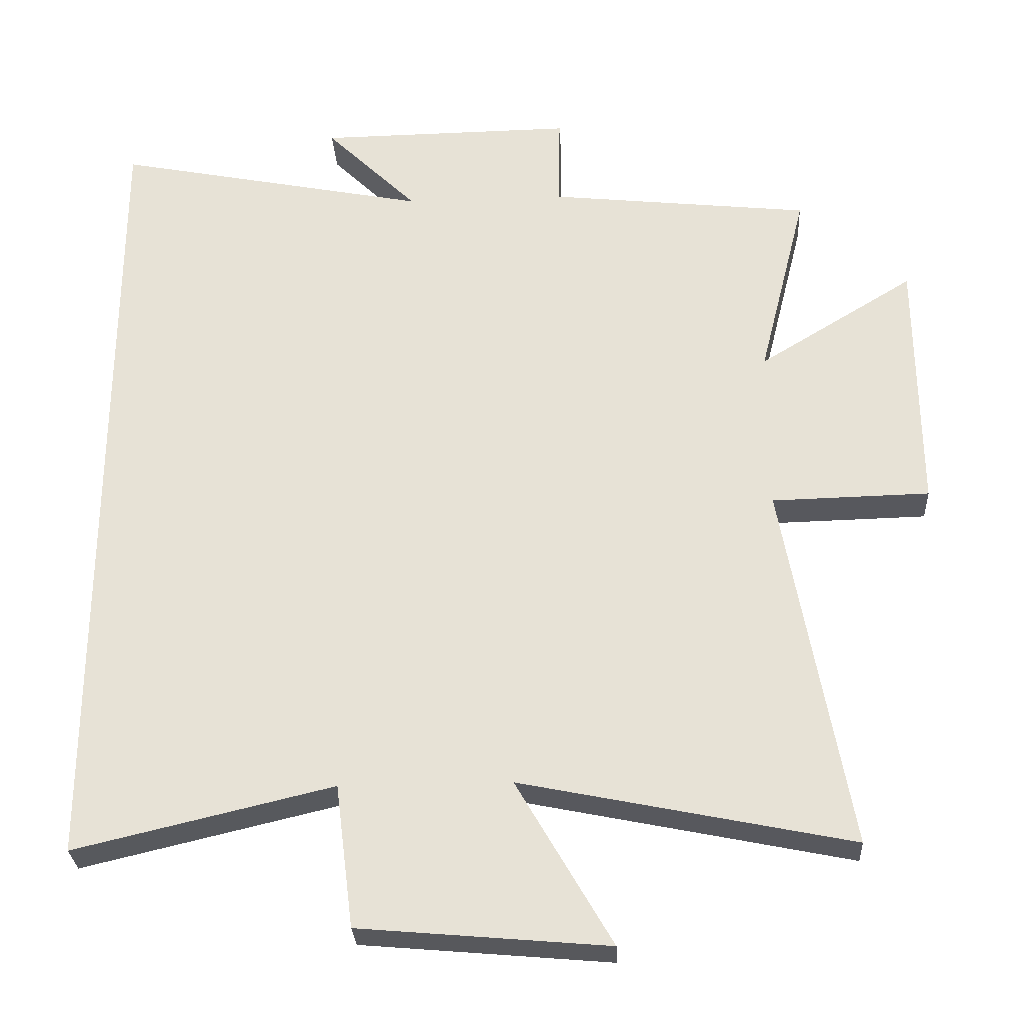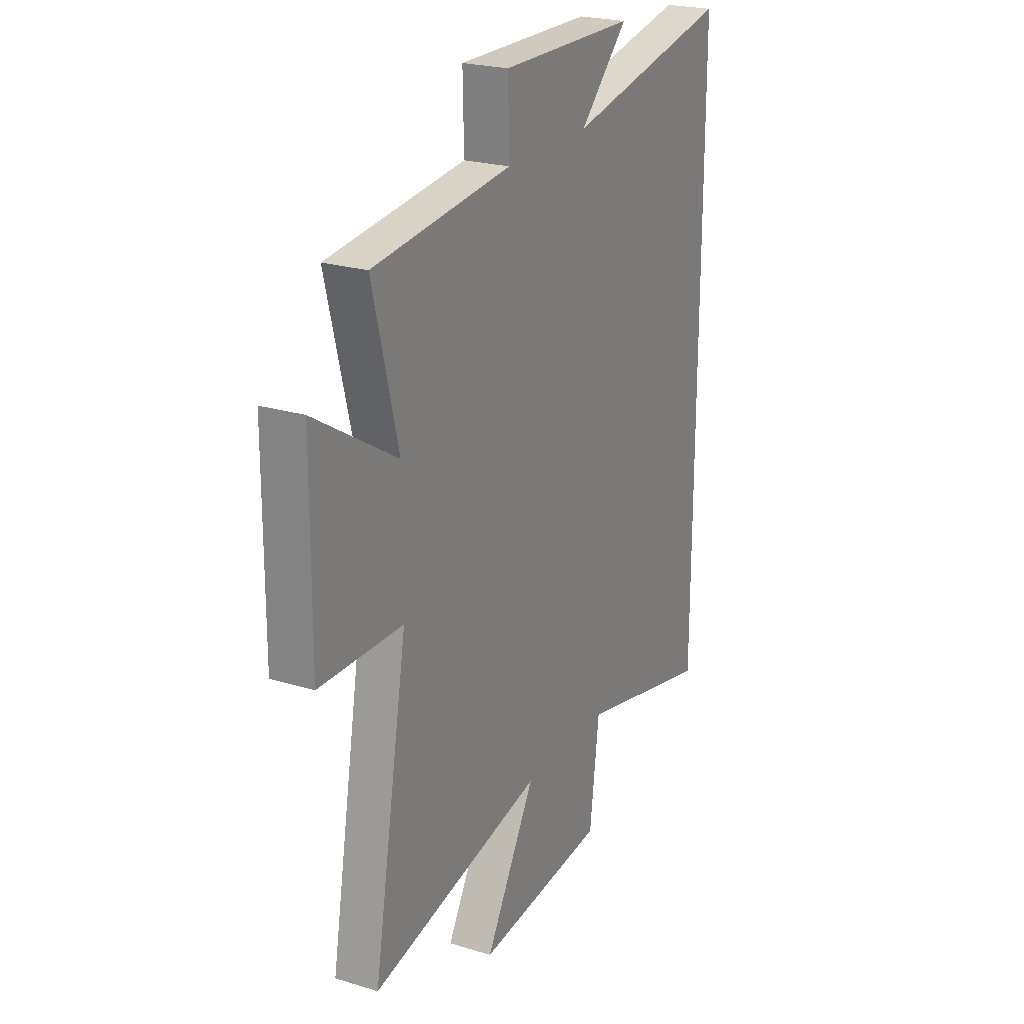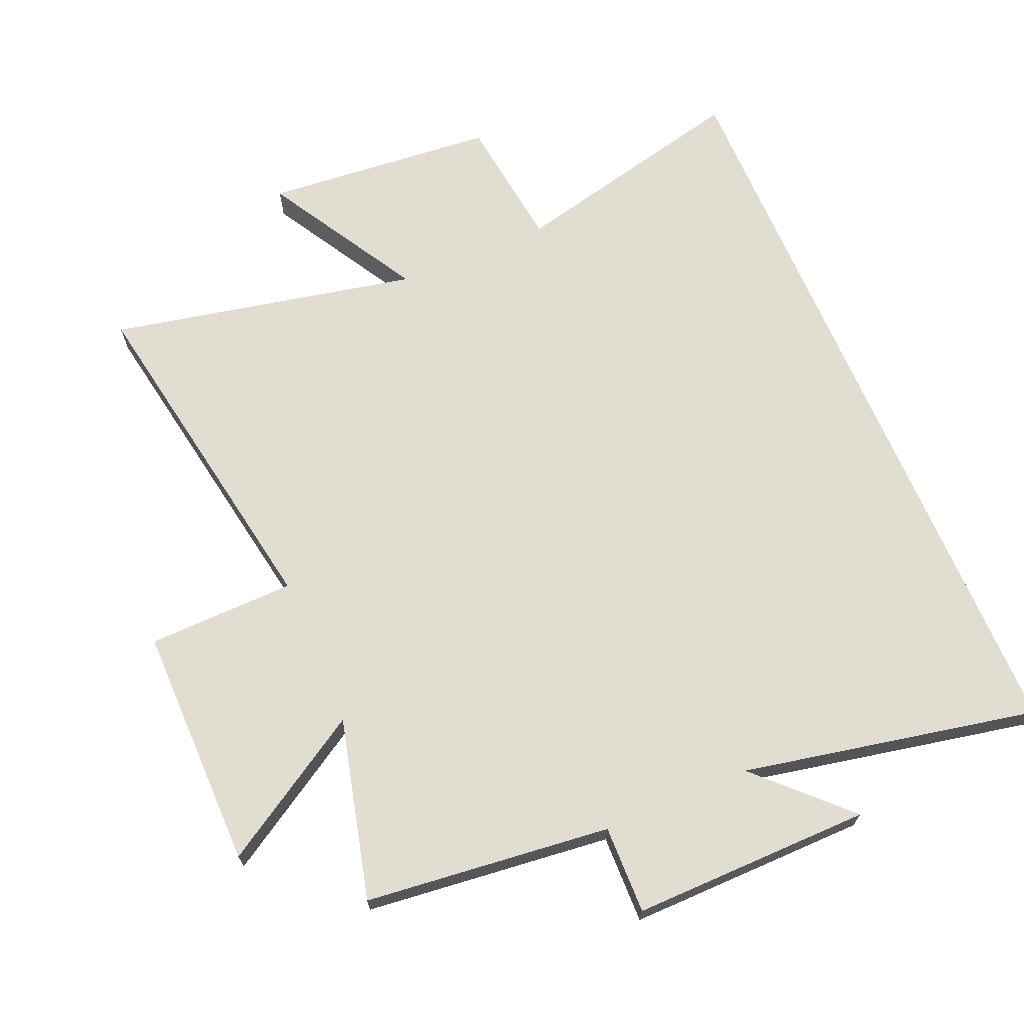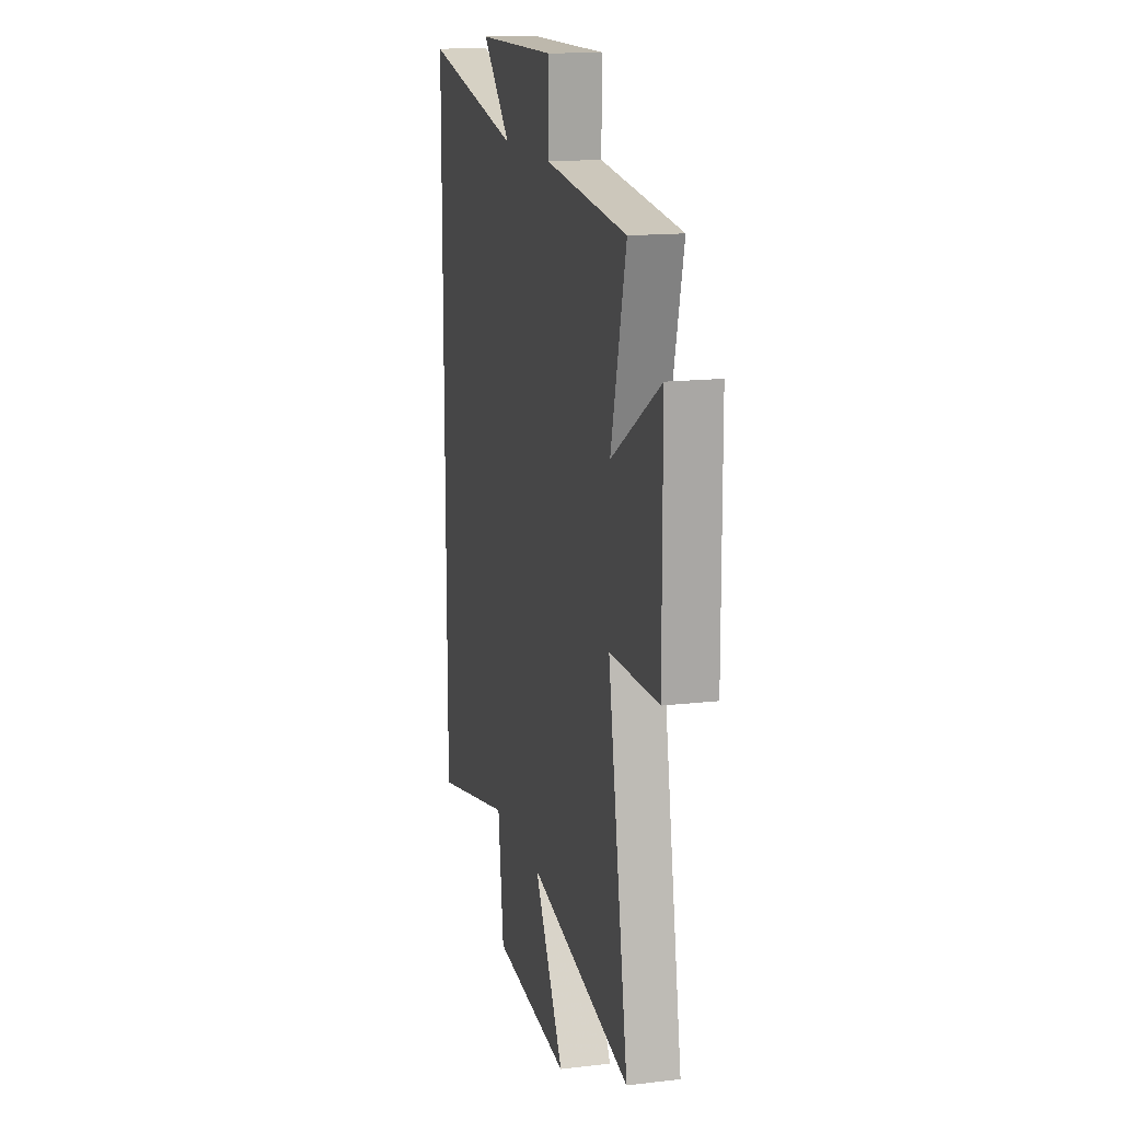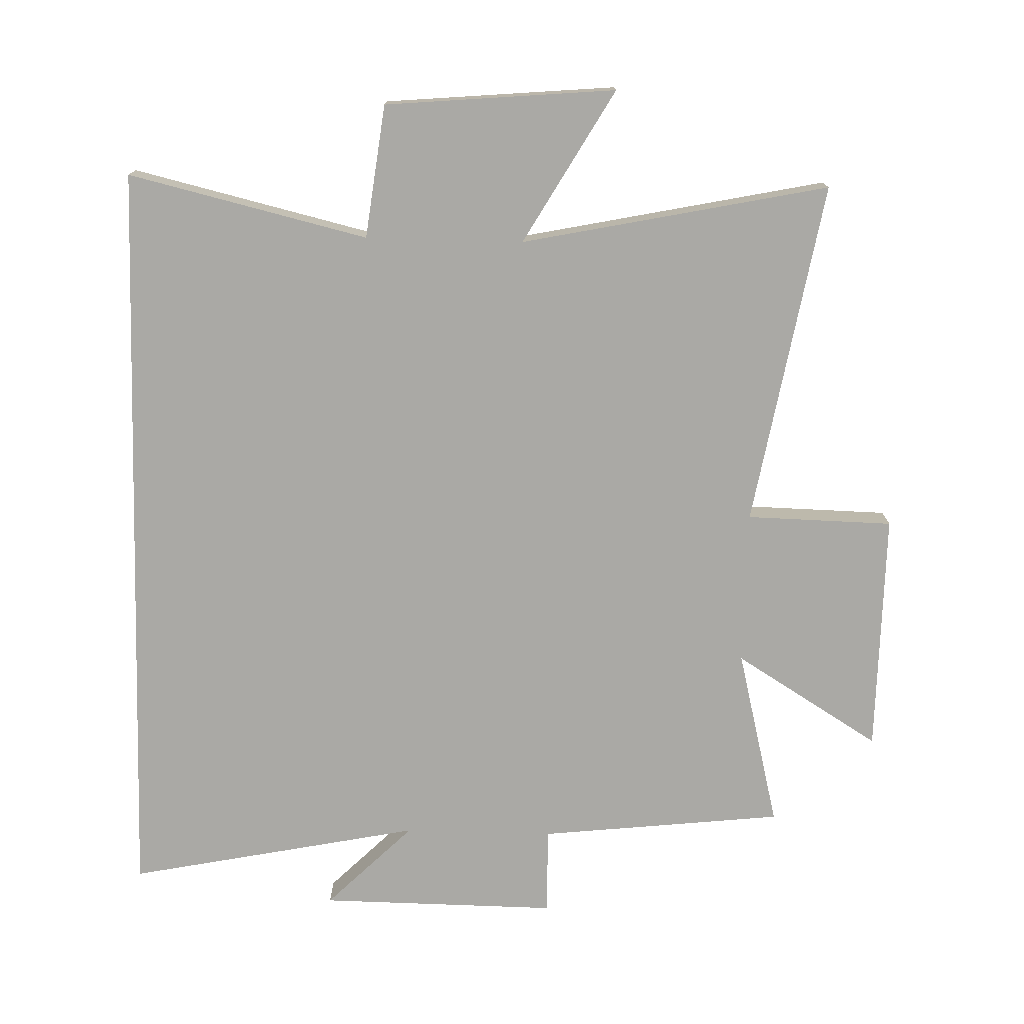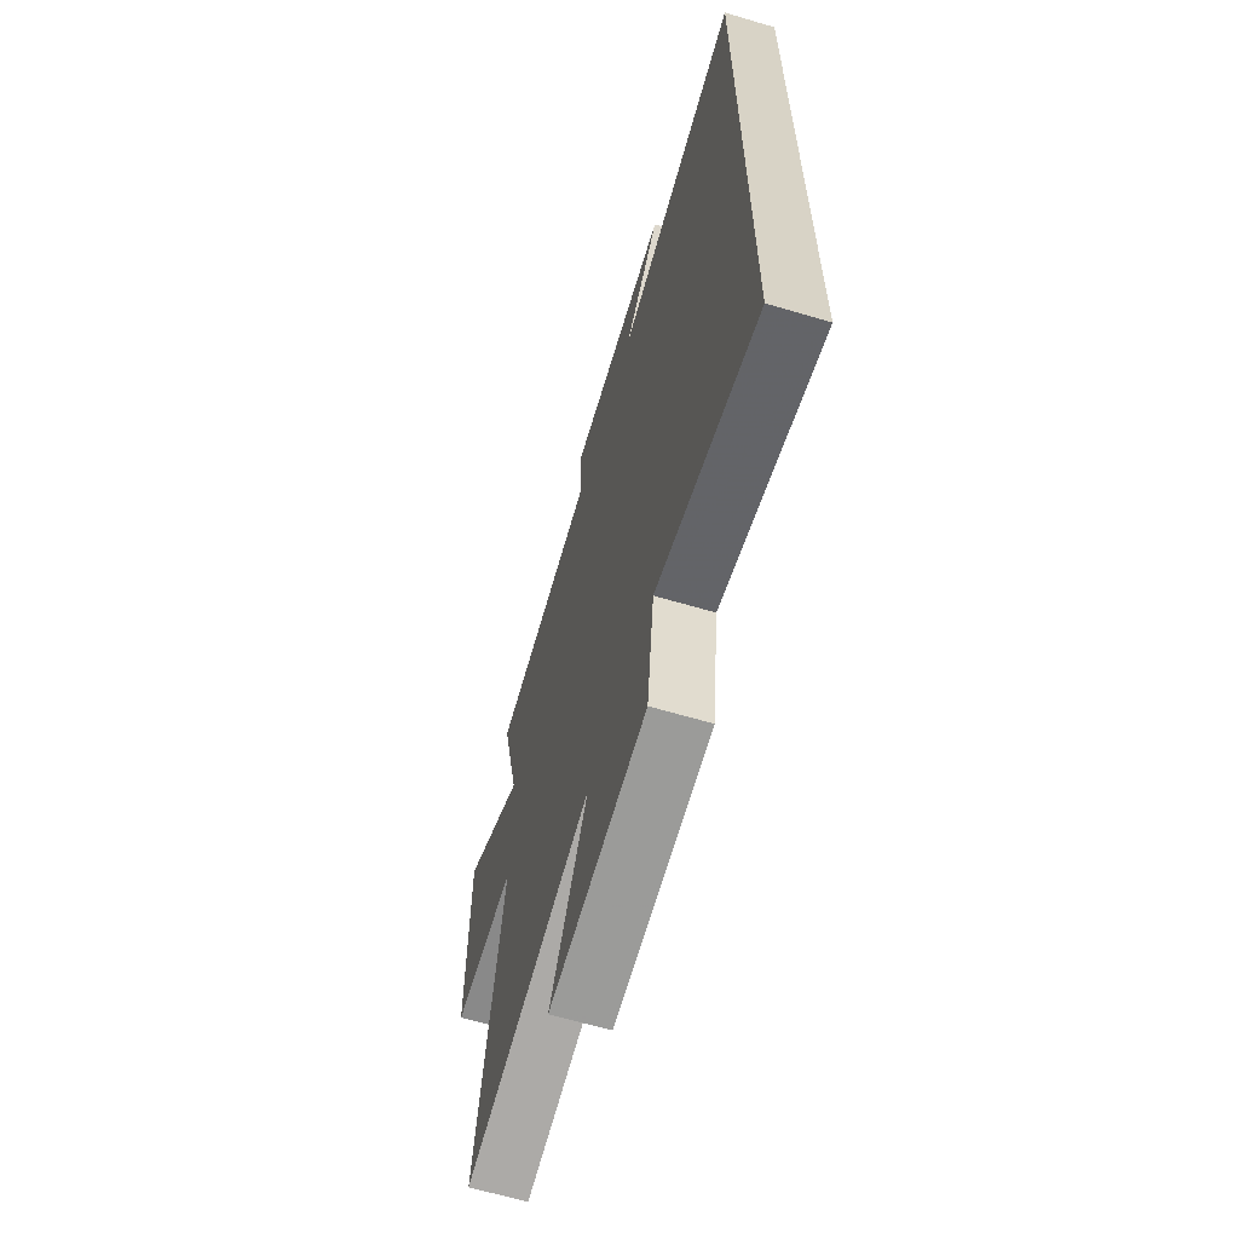
<metadata>
{"format":"obj","ext":"obj","renderer":"f3d","projection":"perspective","resolution":1024,"background":"white","views":[{"elev":-28.9,"azim":-176.9,"up":"+Z"},{"elev":23.3,"azim":-62.6,"up":"+Z"},{"elev":68.4,"azim":-23.1,"up":"+Y"},{"elev":15.3,"azim":-104.0,"up":"+Z"},{"elev":-75.3,"azim":178.4,"up":"+Y"},{"elev":-64.5,"azim":73.4,"up":"+Z"}]}
</metadata>
<code>
v -0.57 0.07 0.458
v -0.19 0.07 0.5
v -0.193 0.07 0.636
v 0.177 0.07 0.632
v 0.044 0.07 0.5
v 0.5 0.07 0.592
v 0.5 0.07 -0.588
v 0.128 0.07 -0.5
v 0.102 0.07 -0.707
v -0.256 0.07 -0.739
v -0.118 0.07 -0.5
v -0.594 0.07 -0.599
v -0.5 0.07 -0.063
v -0.728 0.07 -0.058
v -0.726 0.07 0.318
v -0.5 0.07 0.179
v -0.57 0 0.458
v -0.19 0 0.5
v -0.193 0 0.636
v 0.177 0 0.632
v 0.044 0 0.5
v 0.5 0 0.592
v 0.5 0 -0.588
v 0.128 0 -0.5
v 0.102 0 -0.707
v -0.256 0 -0.739
v -0.118 0 -0.5
v -0.594 0 -0.599
v -0.5 0 -0.063
v -0.728 0 -0.058
v -0.726 0 0.318
v -0.5 0 0.179
f 13 14 15 16
f 11 12 13
f 11 13 16
f 8 9 10 11
f 16 1 2
f 11 16 2
f 8 11 2
f 5 6 7 8
f 2 3 4 5
f 2 5 8
f 32 31 30 29
f 29 28 27
f 32 29 27
f 27 26 25 24
f 18 17 32
f 18 32 27
f 18 27 24
f 24 23 22 21
f 21 20 19 18
f 24 21 18
f 1 17 18 2
f 2 18 19 3
f 3 19 20 4
f 4 20 21 5
f 5 21 22 6
f 6 22 23 7
f 7 23 24 8
f 8 24 25 9
f 9 25 26 10
f 10 26 27 11
f 11 27 28 12
f 12 28 29 13
f 13 29 30 14
f 14 30 31 15
f 15 31 32 16
f 16 32 17 1

</code>
